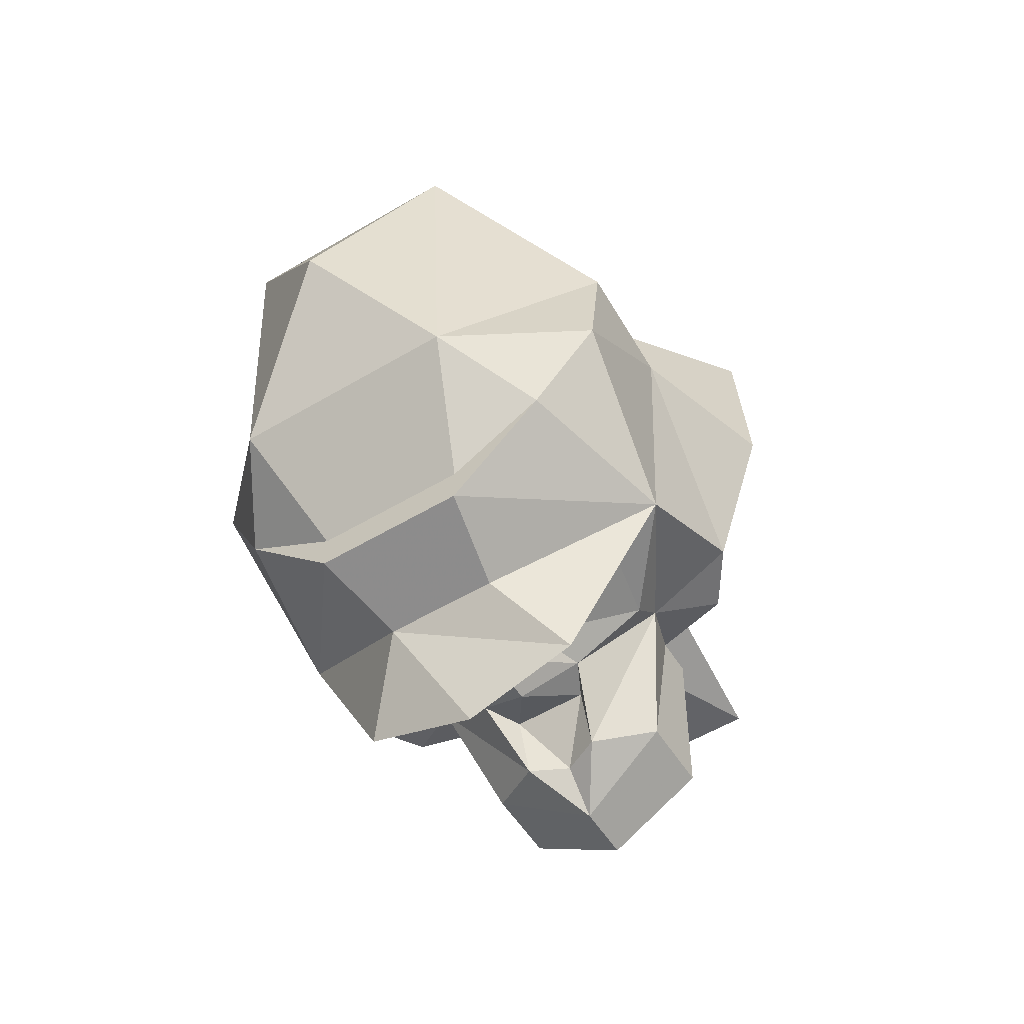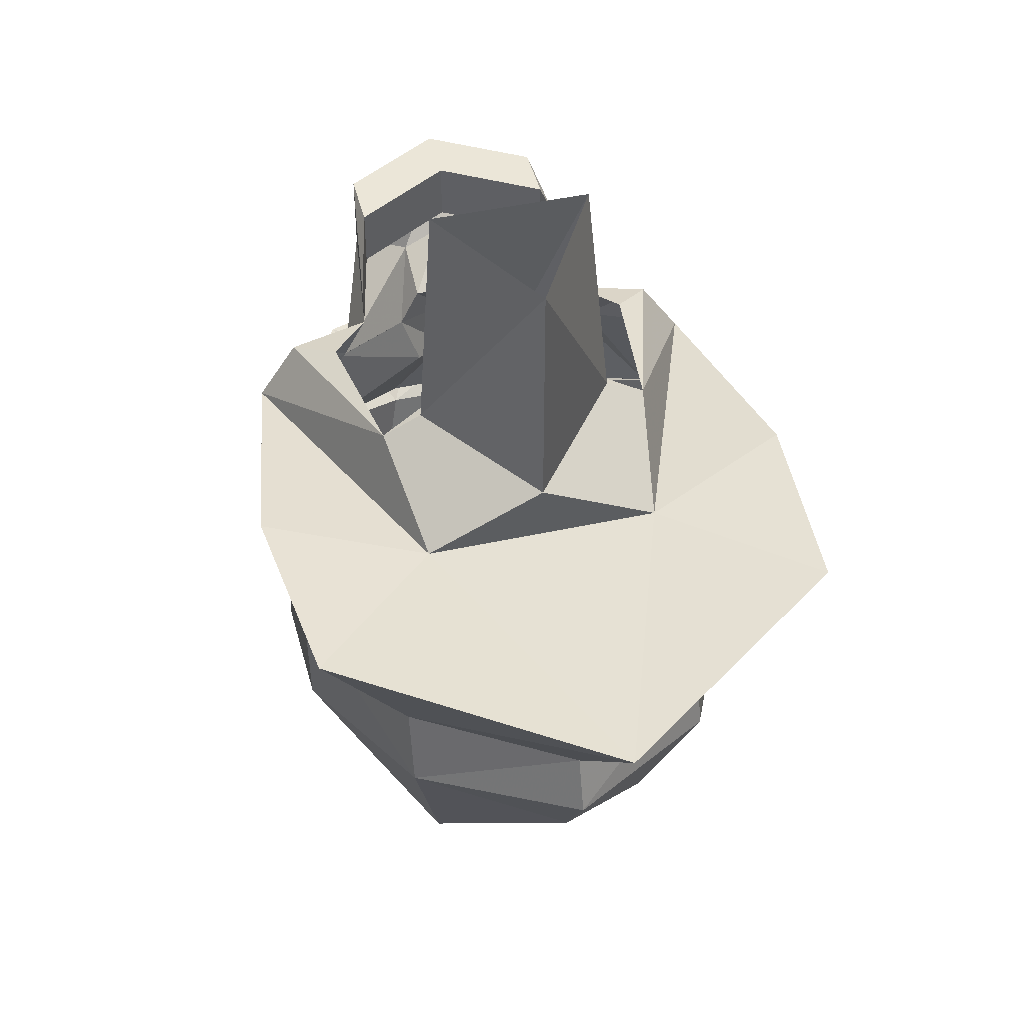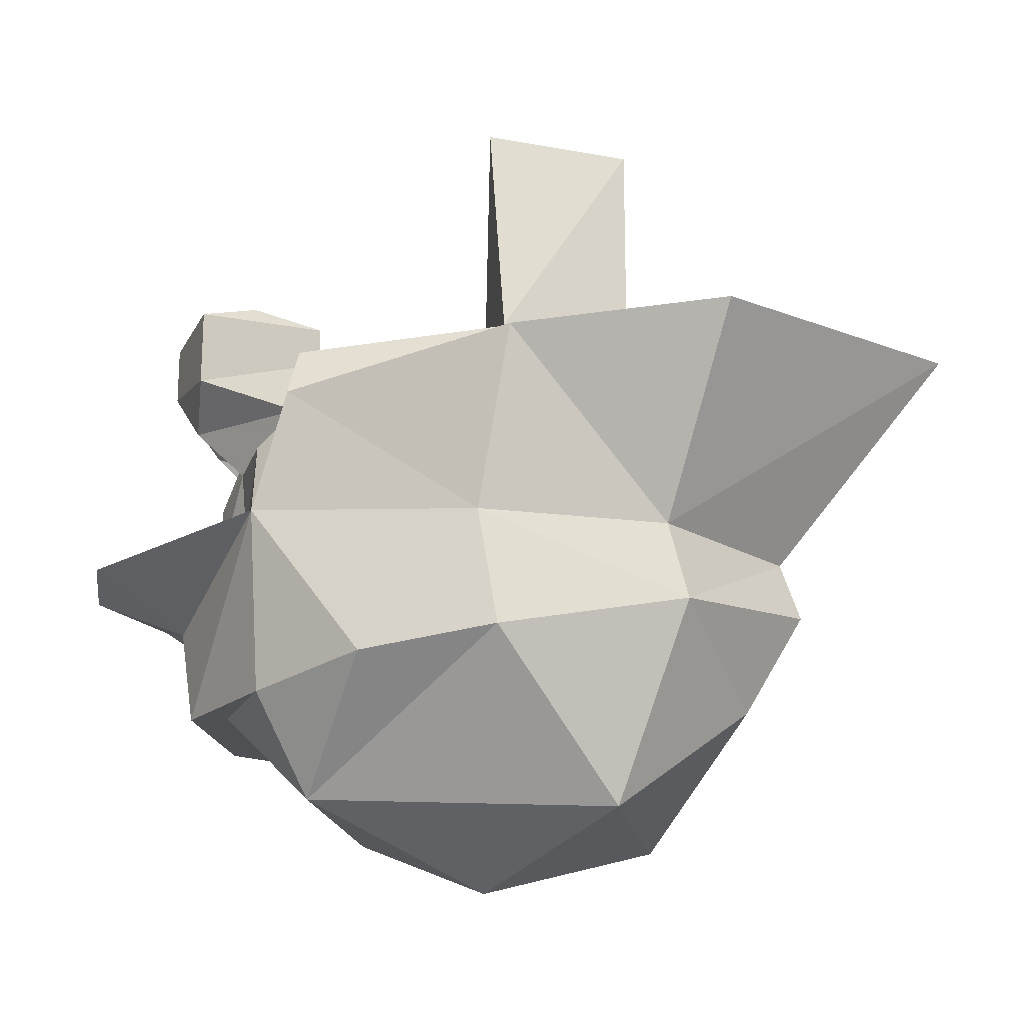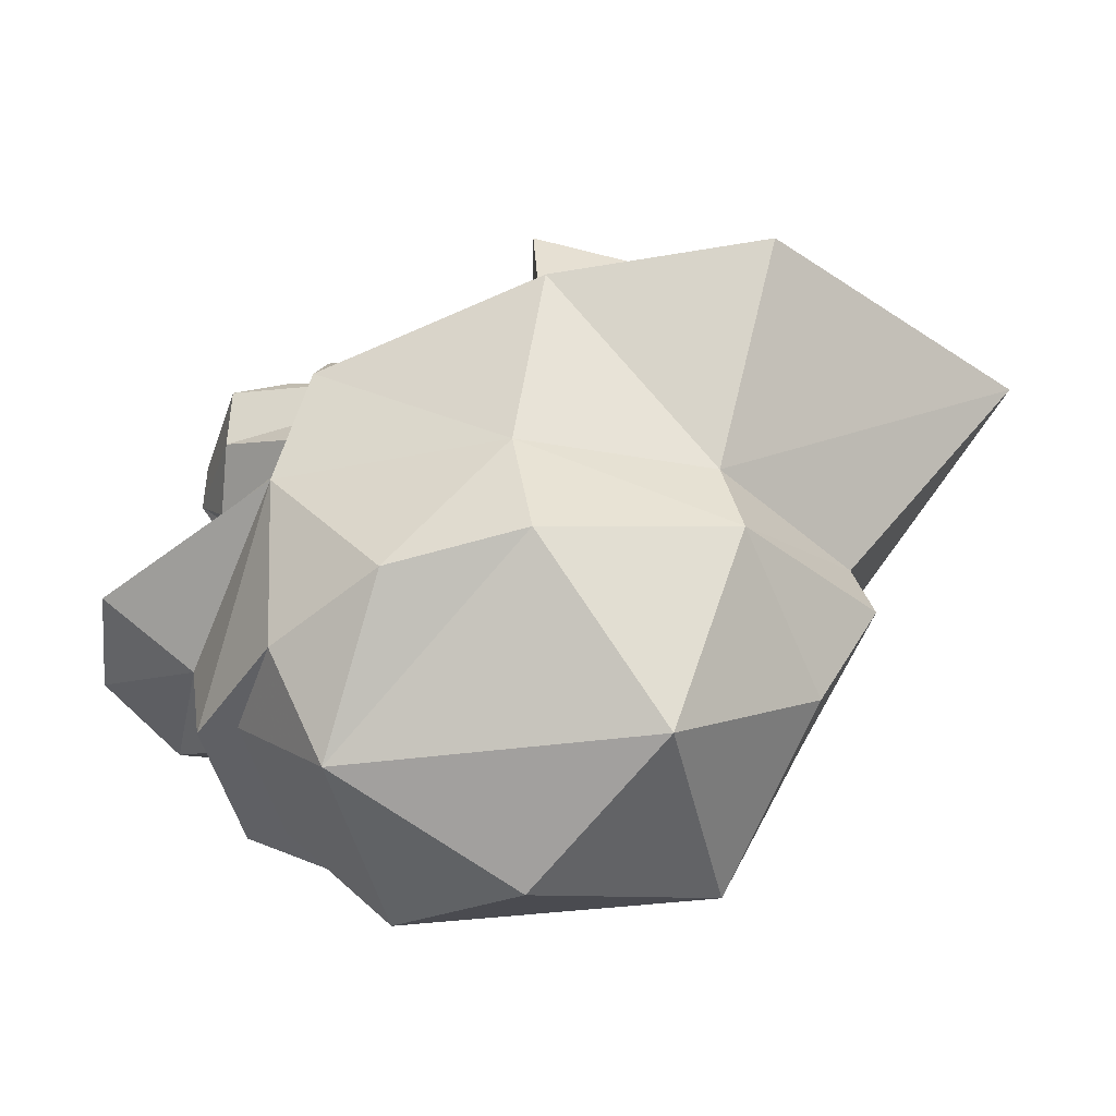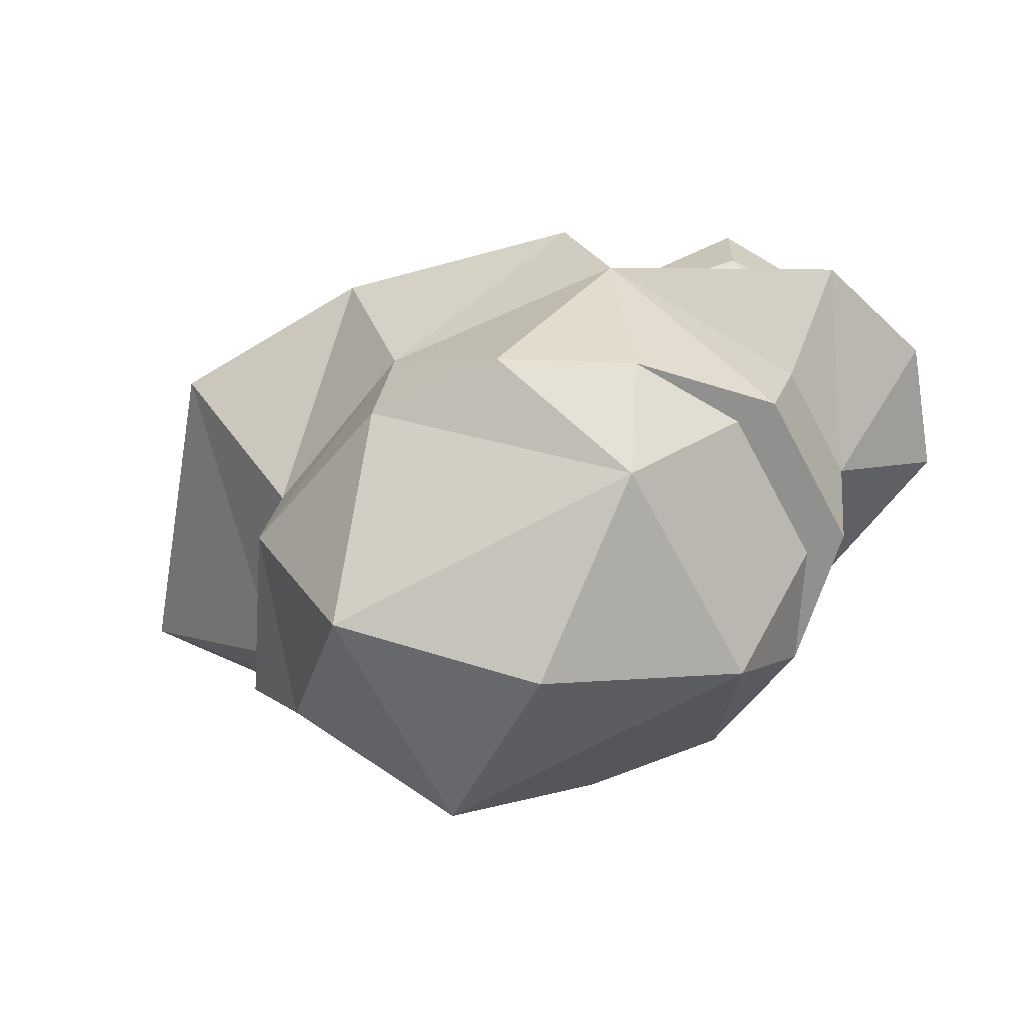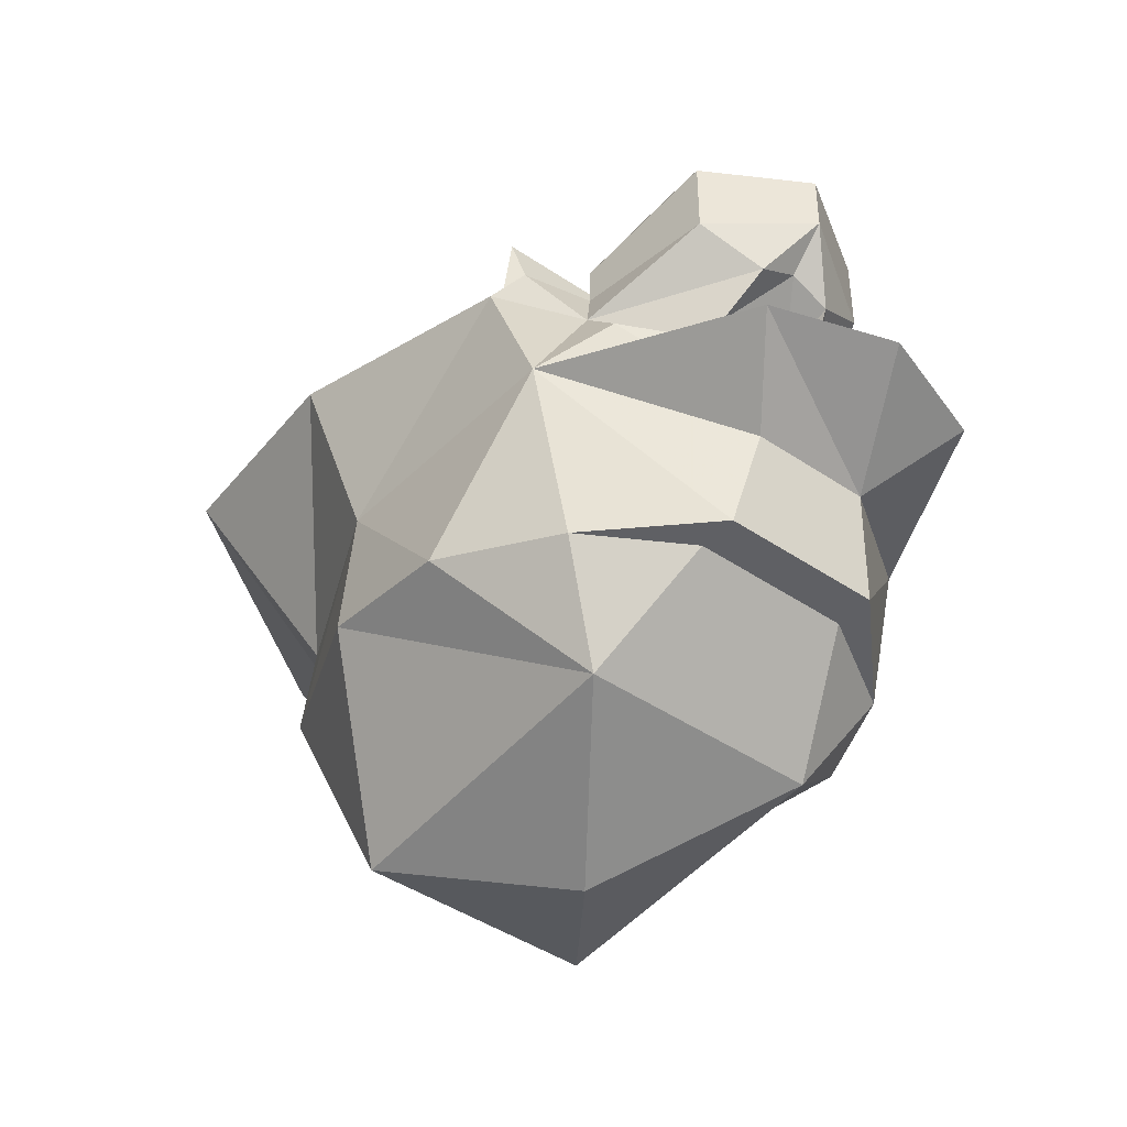
<metadata>
{"format":"obj","ext":"obj","renderer":"f3d","projection":"perspective","resolution":1024,"background":"white","views":[{"elev":-55.6,"azim":32.0,"up":"+Z"},{"elev":46.2,"azim":-14.0,"up":"+Y"},{"elev":-19.5,"azim":-79.5,"up":"+Y"},{"elev":-44.9,"azim":-77.5,"up":"+Y"},{"elev":-65.5,"azim":117.8,"up":"+Y"},{"elev":-43.4,"azim":141.2,"up":"+Y"}]}
</metadata>
<code>
v -0.01562 -1.602 -0.03125
v 0 -1.586 -0.05469
v 0.01562 -1.602 -0.03125
v 0 -1.625 -0.04688
v -0.02344 -1.617 -0.03125
v -0.01562 -1.594 -0.05469
v 0 -1.57 -0.07031
v 0.01562 -1.594 -0.05469
v 0.02344 -1.617 -0.03125
v 0 -1.648 -0.04688
v -0.01562 -1.641 -0.03125
v -0.05469 -1.617 -0.01562
v -0.05469 -1.602 0
v -0.03906 -1.578 -0.04688
v 0 -1.547 -0.07031
v 0.03906 -1.547 -0.04688
v 0.03906 -1.578 -0.04688
v 0.05469 -1.602 0
v 0.05469 -1.617 -0.01562
v 0.01562 -1.641 -0.03125
v 0.02344 -1.68 -0.05469
v -0.02344 -1.68 -0.05469
v -0.0625 -1.656 -0.01562
v -0.08594 -1.656 -0.007812
v -0.09375 -1.609 0.007812
v -0.07812 -1.586 0.007812
v -0.04688 -1.578 0.007812
v -0.04688 -1.562 0.007812
v -0.03906 -1.547 -0.04688
v -0.03906 -1.547 -0.02344
v 0 -1.547 -0.04688
v 0.03906 -1.547 -0.02344
v 0.04688 -1.562 0.007812
v 0.04688 -1.578 0.007812
v 0.07812 -1.586 0.007812
v 0.09375 -1.609 0.007812
v 0.08594 -1.656 -0.007812
v 0.0625 -1.656 -0.01562
v 0.04688 -1.664 -0.08594
v 0 -1.664 -0.1016
v -0.04688 -1.664 -0.08594
v 0.03906 -1.562 0.08594
v 0 -1.57 0.1328
v 0.05469 -1.57 0.08594
v 0 -1.547 0.07031
v 0.03125 -1.469 0.07812
v 0 -1.469 0.1328
v -0.03906 -1.562 0.08594
v -0.05469 -1.57 0.08594
v -0.04688 -1.594 0.1328
v 0.04688 -1.594 0.1328
v 0.0625 -1.578 0.02344
v 0 -1.57 -0.04688
v 0.03906 -1.57 -0.02344
v -0.03125 -1.469 0.07812
v 0.04688 -1.766 0.007812
v -0.04688 -1.766 0.007812
v -0.03125 -1.727 -0.03125
v 0.03125 -1.727 -0.03125
v 0.07031 -1.727 -0.007812
v 0.09375 -1.719 0.03906
v 0.09375 -1.711 0.09375
v 0.04688 -1.773 0.1328
v 0 -1.797 0.07031
v -0.04688 -1.773 0.1328
v -0.09375 -1.711 0.09375
v -0.09375 -1.719 0.03906
v -0.07031 -1.727 -0.007812
v -0.03125 -1.727 -0.04688
v 0.03125 -1.727 -0.04688
v 0.09375 -1.664 0.08594
v 0.0625 -1.695 0.1641
v 0 -1.727 0.1797
v 0.02344 -1.688 -0.05469
v -0.02344 -1.688 -0.05469
v -0.09375 -1.664 0.08594
v -0.1094 -1.594 0.1016
v -0.0625 -1.578 0.02344
v 0 -1.688 0.2031
v -0.0625 -1.695 0.1641
v 0.0625 -1.664 0.1562
v 0 -1.664 0.1953
v 0.1094 -1.594 0.1016
v 0.1016 -1.586 0.1875
v 0 -1.578 0.2656
v -0.0625 -1.664 0.1562
v -0.1016 -1.586 0.1875
v -0.03906 -1.57 -0.02344
f 1 2 3
f 1 3 4
f 5 11 12
f 9 19 20
f 11 23 12
f 19 38 20
f 1 4 5
f 1 5 6
f 1 6 2
f 2 6 7
f 2 7 8
f 2 8 3
f 3 8 9
f 3 9 4
f 4 9 10
f 4 10 5
f 5 10 11
f 5 12 13
f 5 13 6
f 6 13 14
f 6 14 7
f 7 14 15
f 7 15 16
f 7 16 17
f 7 17 8
f 8 17 18
f 8 18 9
f 9 18 19
f 9 20 10
f 10 20 21
f 10 21 22
f 10 22 11
f 11 22 23
f 12 23 24
f 12 24 13
f 13 24 25
f 13 25 26
f 13 26 27
f 13 27 14
f 14 27 28
f 14 28 29
f 14 29 15
f 15 29 30
f 15 30 31
f 15 31 16
f 16 31 32
f 16 32 33
f 16 33 34
f 16 34 17
f 17 34 18
f 18 34 35
f 18 35 36
f 18 36 37
f 18 37 19
f 19 37 38
f 20 38 21
f 21 38 37
f 22 24 23
f 42 46 47
f 42 47 43
f 43 47 48
f 44 36 35
f 32 31 53
f 32 53 54
f 32 54 33
f 33 54 34
f 55 48 47
f 25 49 26
f 28 30 29
f 30 28 27
f 30 27 88
f 30 88 31
f 31 88 53
f 21 37 39
f 21 39 40
f 21 40 41
f 21 41 22
f 22 41 24
f 25 77 50
f 83 36 51
f 83 51 84
f 84 51 85
f 85 51 50
f 85 50 87
f 50 77 87
f 42 43 44
f 42 44 45
f 42 45 46
f 43 48 49
f 43 49 50
f 43 50 51
f 43 51 44
f 44 51 36
f 45 55 46
f 55 45 48
f 25 50 49
f 45 49 48
f 44 35 52
f 52 35 34
f 26 49 78
f 26 78 27
f 56 57 58
f 56 58 59
f 56 59 60
f 56 60 61
f 56 61 62
f 56 62 63
f 56 63 64
f 56 64 57
f 57 64 65
f 57 65 66
f 57 66 67
f 57 67 68
f 57 68 58
f 62 72 63
f 63 72 73
f 63 73 65
f 63 65 64
f 41 75 24
f 24 76 25
f 25 76 77
f 72 79 73
f 73 79 80
f 73 80 65
f 65 80 66
f 81 71 83
f 81 83 84
f 81 84 82
f 82 84 85
f 82 85 86
f 71 37 36
f 71 36 83
f 85 87 86
f 86 87 77
f 86 77 76
f 58 68 69
f 58 69 70
f 58 70 59
f 59 70 60
f 37 74 39
f 39 74 75
f 39 75 40
f 40 75 41
f 60 70 37
f 60 37 61
f 61 37 71
f 61 71 62
f 62 71 72
f 70 69 74
f 70 74 37
f 24 75 69
f 24 69 68
f 24 68 67
f 24 67 76
f 66 80 76
f 66 76 67
f 81 82 79
f 81 79 72
f 81 72 71
f 82 86 80
f 82 80 79
f 86 76 80
f 74 69 75

</code>
